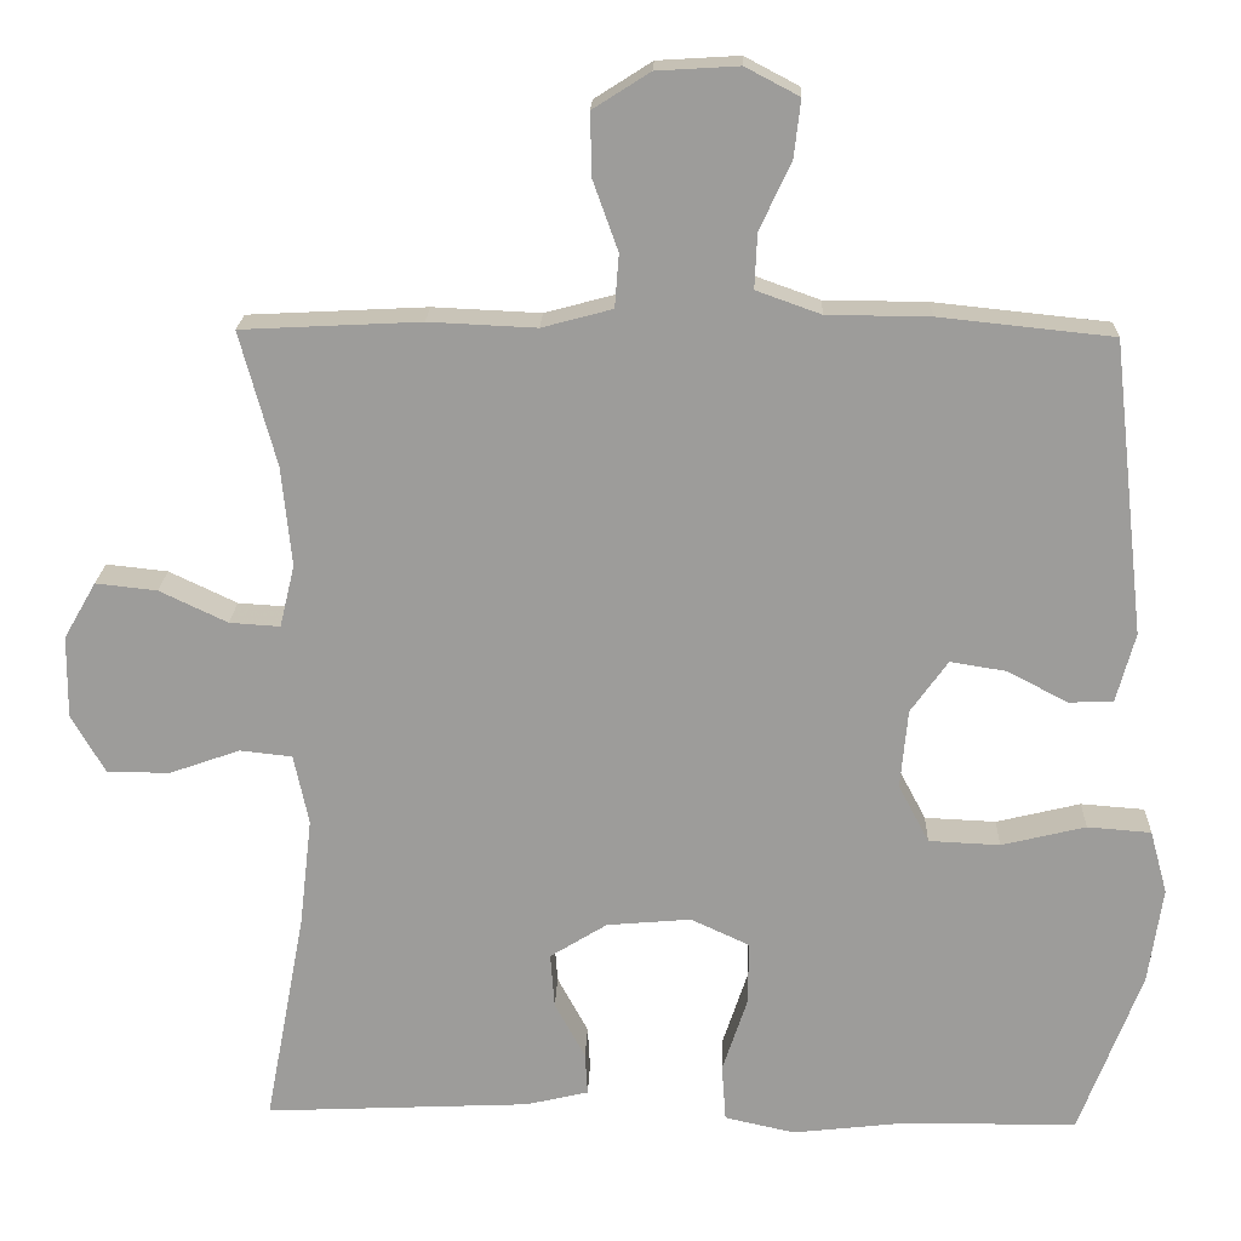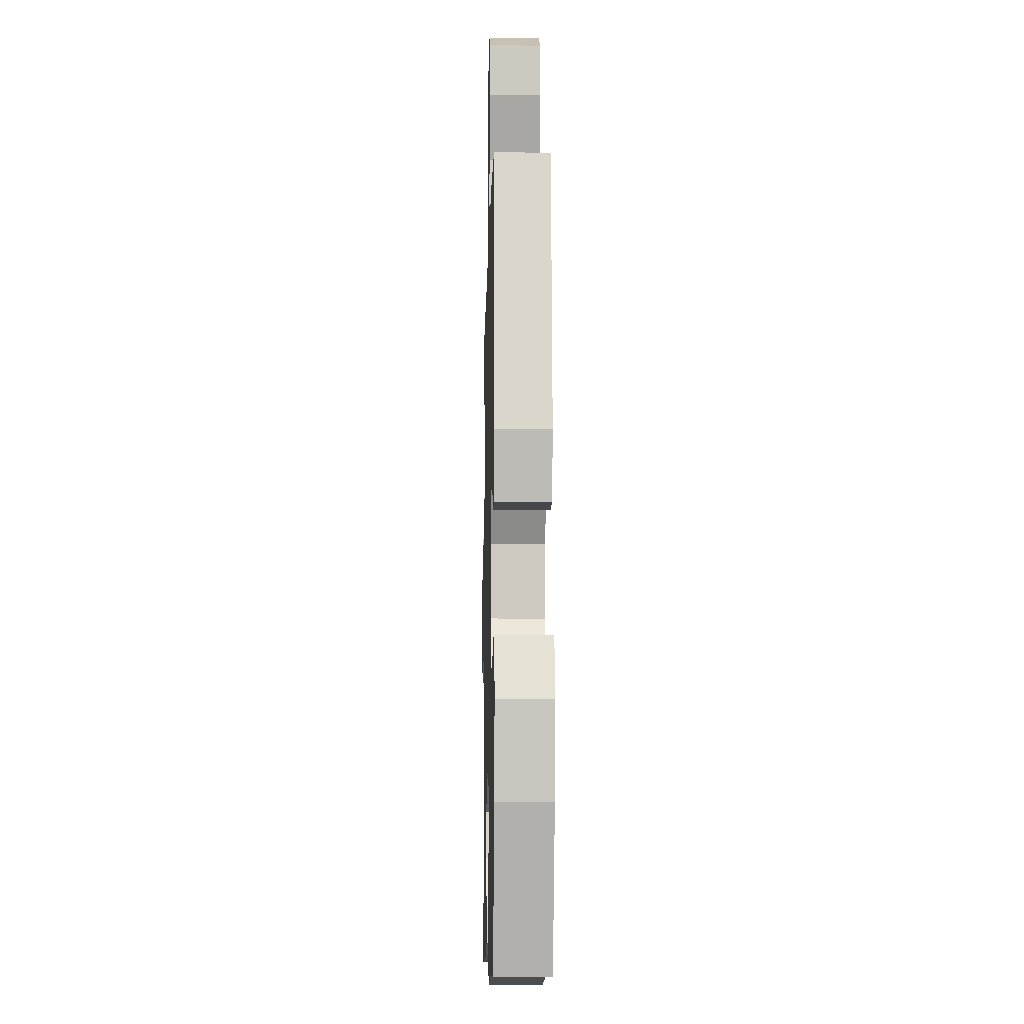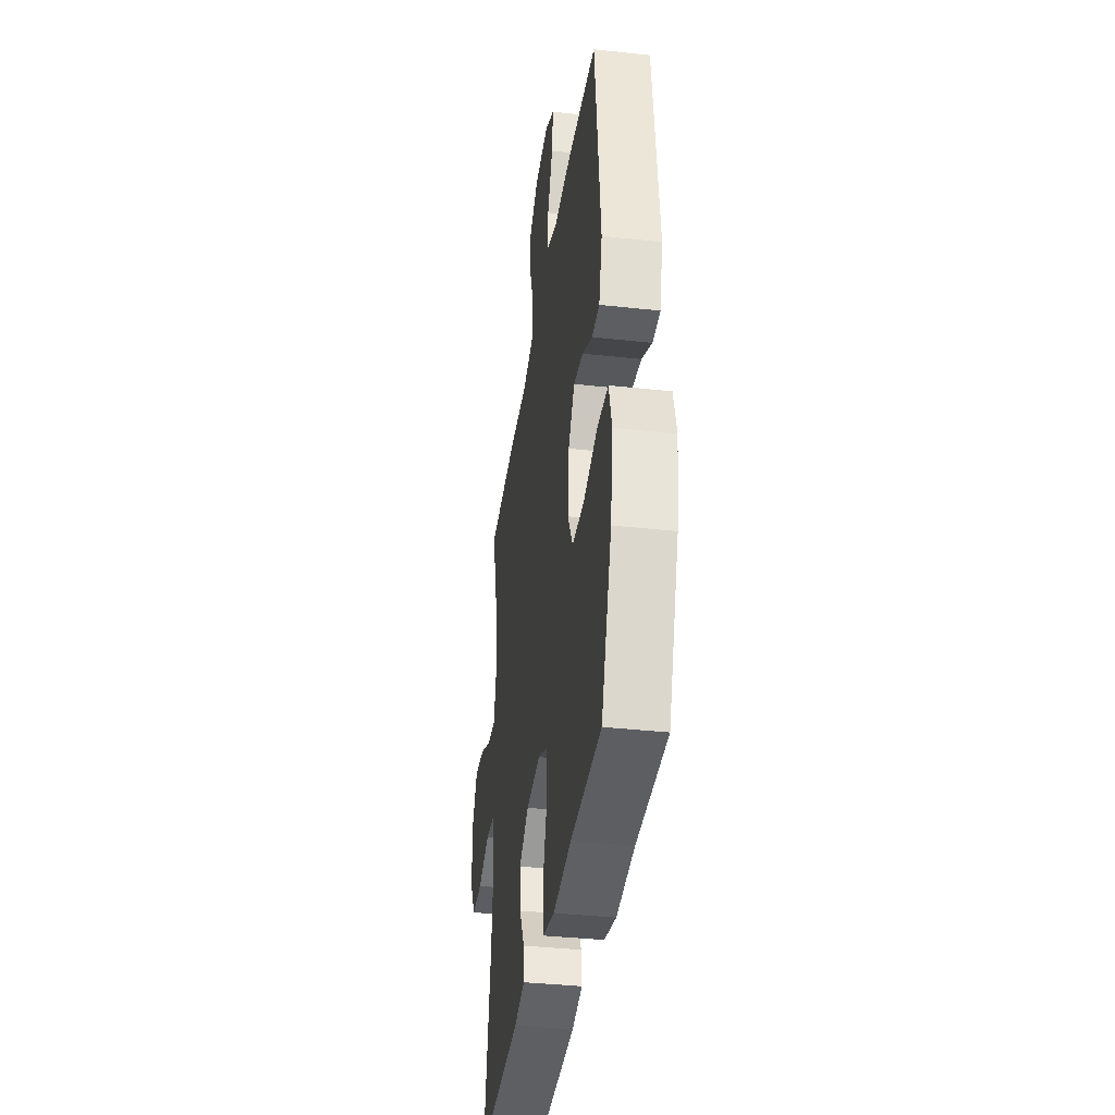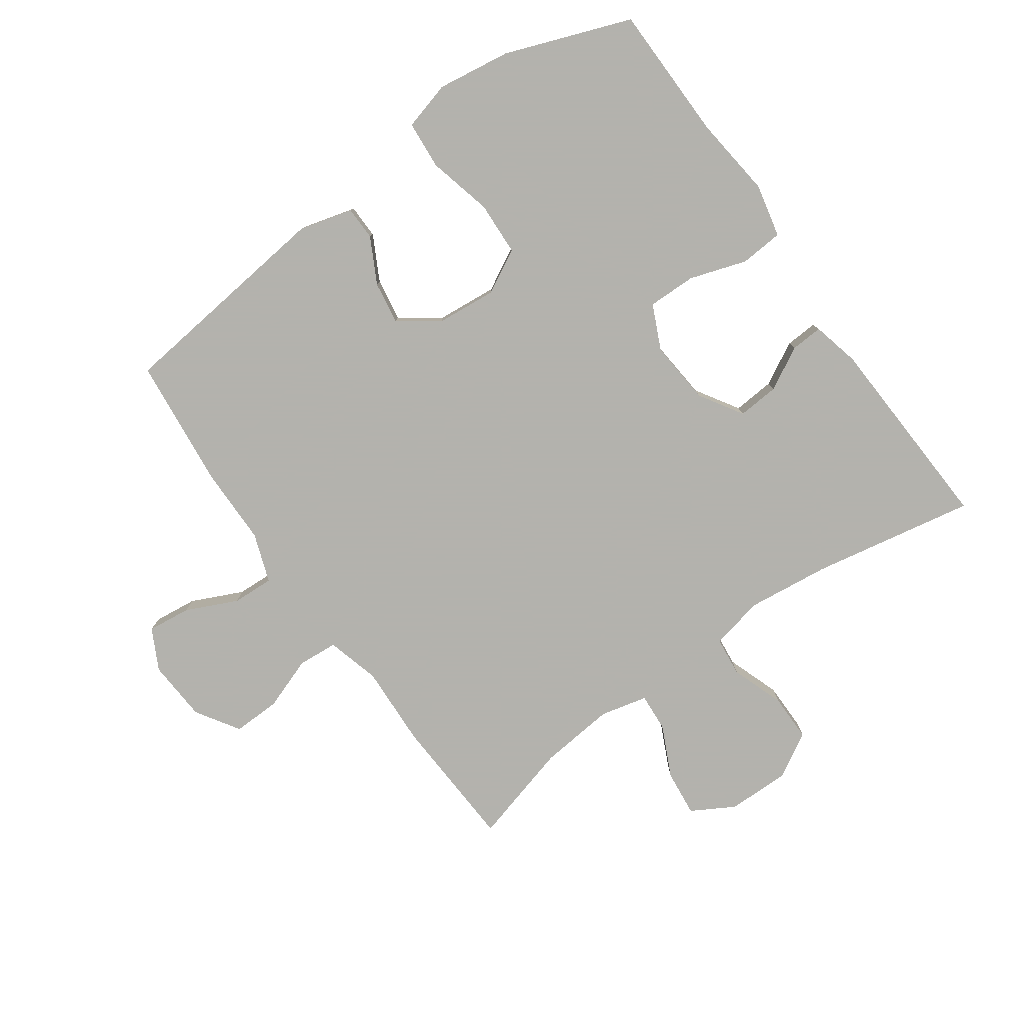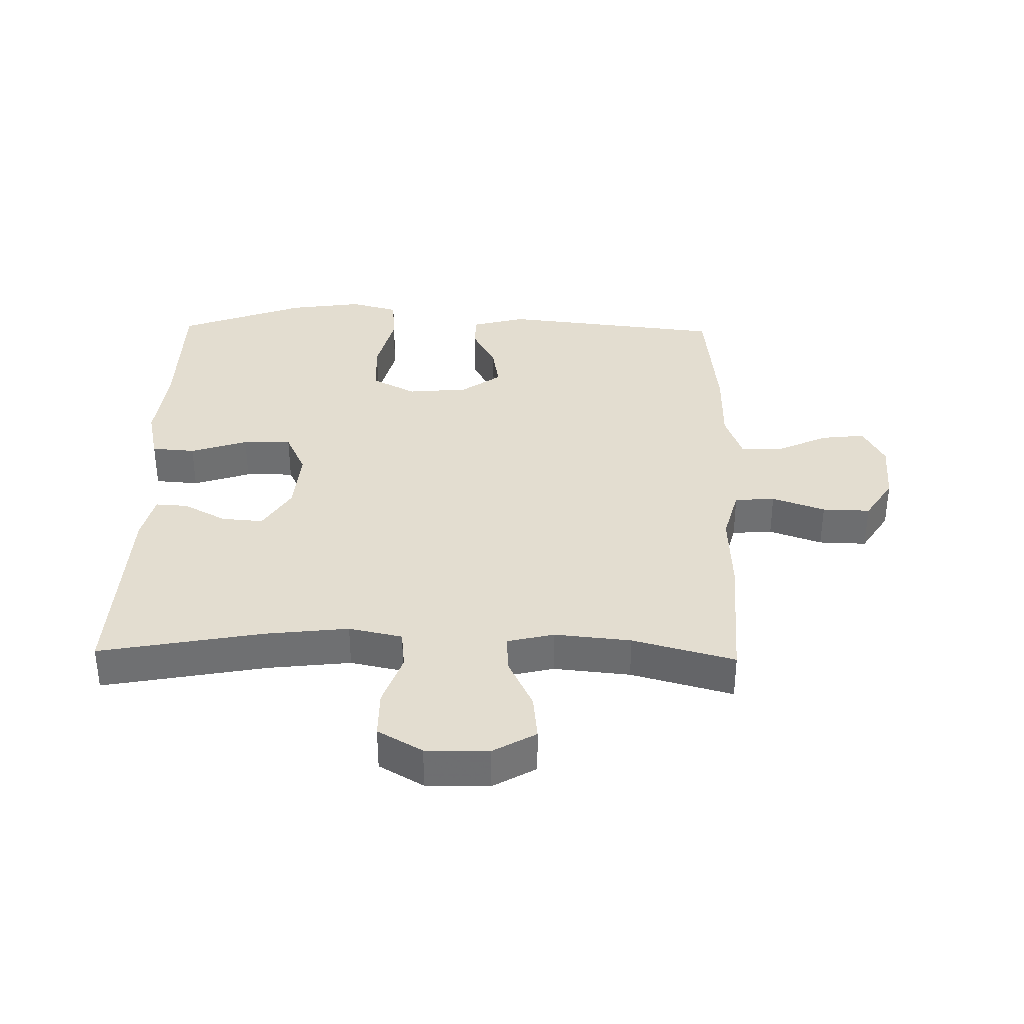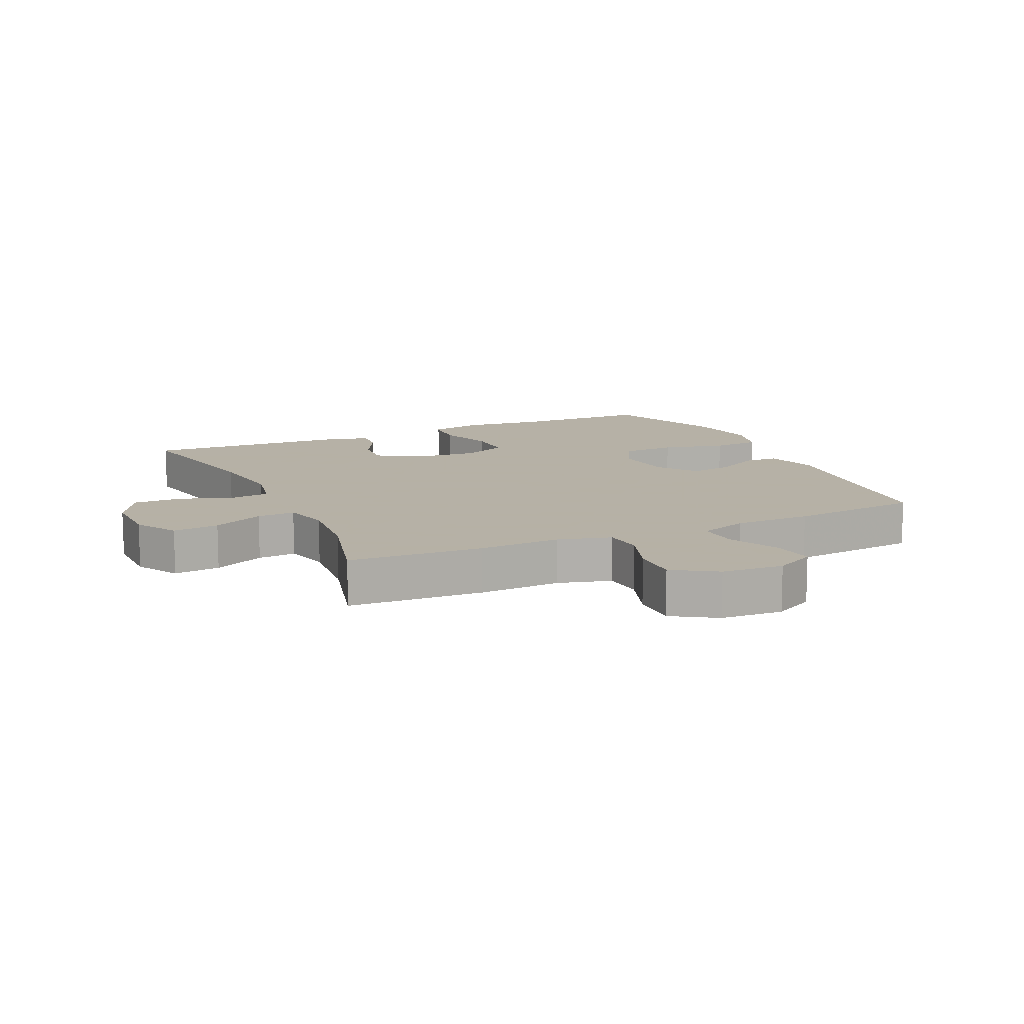
<metadata>
{"format":"obj","ext":"obj","renderer":"f3d","projection":"perspective","resolution":1024,"background":"white","views":[{"elev":19.7,"azim":2.0,"up":"+Z"},{"elev":-9.2,"azim":88.7,"up":"+Z"},{"elev":-37.2,"azim":81.9,"up":"+Z"},{"elev":-79.4,"azim":125.5,"up":"+Y"},{"elev":35.5,"azim":-88.8,"up":"+Y"},{"elev":12.1,"azim":-24.8,"up":"+Y"}]}
</metadata>
<code>
v 0.5 0.07 0.5
v 0.54 0.07 0.145
v 0.517 0.07 0.06
v 0.463 0.07 0.059
v 0.391 0.07 0.097
v 0.323 0.07 0.108
v 0.278 0.07 0.045
v 0.269 0.07 -0.051
v 0.306 0.07 -0.121
v 0.392 0.07 -0.125
v 0.494 0.07 -0.1
v 0.571 0.07 -0.106
v 0.592 0.07 -0.183
v 0.575 0.07 -0.3
v 0.5 0.07 -0.5
v 0.283 0.07 -0.503
v 0.153 0.07 -0.518
v 0.068 0.07 -0.499
v 0.063 0.07 -0.43
v 0.093 0.07 -0.339
v 0.094 0.07 -0.262
v 0.023 0.07 -0.229
v -0.079 0.07 -0.238
v -0.148 0.07 -0.281
v -0.143 0.07 -0.347
v -0.106 0.07 -0.416
v -0.103 0.07 -0.467
v -0.179 0.07 -0.485
v -0.5 0.07 -0.5
v -0.451 0.07 -0.239
v -0.436 0.07 -0.108
v -0.454 0.07 -0.023
v -0.517 0.07 -0.016
v -0.602 0.07 -0.046
v -0.678 0.07 -0.046
v -0.719 0.07 0.025
v -0.718 0.07 0.125
v -0.679 0.07 0.193
v -0.605 0.07 0.185
v -0.523 0.07 0.146
v -0.462 0.07 0.142
v -0.444 0.07 0.217
v -0.456 0.07 0.338
v -0.5 0.07 0.5
v -0.284 0.07 0.511
v -0.154 0.07 0.505
v -0.069 0.07 0.528
v -0.064 0.07 0.592
v -0.094 0.07 0.676
v -0.096 0.07 0.752
v -0.027 0.07 0.796
v 0.072 0.07 0.802
v 0.137 0.07 0.768
v 0.129 0.07 0.699
v 0.091 0.07 0.617
v 0.088 0.07 0.551
v 0.166 0.07 0.523
v 0.29 0.07 0.522
v 0.5 0 0.5
v 0.54 0 0.145
v 0.517 0 0.06
v 0.463 0 0.059
v 0.391 0 0.097
v 0.323 0 0.108
v 0.278 0 0.045
v 0.269 0 -0.051
v 0.306 0 -0.121
v 0.392 0 -0.125
v 0.494 0 -0.1
v 0.571 0 -0.106
v 0.592 0 -0.183
v 0.575 0 -0.3
v 0.5 0 -0.5
v 0.283 0 -0.503
v 0.153 0 -0.518
v 0.068 0 -0.499
v 0.063 0 -0.43
v 0.093 0 -0.339
v 0.094 0 -0.262
v 0.023 0 -0.229
v -0.079 0 -0.238
v -0.148 0 -0.281
v -0.143 0 -0.347
v -0.106 0 -0.416
v -0.103 0 -0.467
v -0.179 0 -0.485
v -0.5 0 -0.5
v -0.451 0 -0.239
v -0.436 0 -0.108
v -0.454 0 -0.023
v -0.517 0 -0.016
v -0.602 0 -0.046
v -0.678 0 -0.046
v -0.719 0 0.025
v -0.718 0 0.125
v -0.679 0 0.193
v -0.605 0 0.185
v -0.523 0 0.146
v -0.462 0 0.142
v -0.444 0 0.217
v -0.456 0 0.338
v -0.5 0 0.5
v -0.284 0 0.511
v -0.154 0 0.505
v -0.069 0 0.528
v -0.064 0 0.592
v -0.094 0 0.676
v -0.096 0 0.752
v -0.027 0 0.796
v 0.072 0 0.802
v 0.137 0 0.768
v 0.129 0 0.699
v 0.091 0 0.617
v 0.088 0 0.551
v 0.166 0 0.523
v 0.29 0 0.522
f 3 4 5
f 2 3 5
f 1 2 5
f 58 1 5
f 57 58 5
f 56 57 5 6
f 53 54 55
f 52 53 55
f 51 52 55
f 50 51 55
f 49 50 55
f 48 49 55
f 47 48 55 56
f 56 6 7
f 47 56 7
f 46 47 7
f 46 7 8
f 45 46 8
f 44 45 8
f 43 44 8
f 38 39 40
f 37 38 40
f 36 37 40
f 35 36 40
f 34 35 40
f 33 34 40
f 32 33 40 41
f 31 32 41 42
f 28 29 30
f 27 28 30
f 26 27 30
f 25 26 30
f 24 25 30 31
f 23 24 31 42
f 18 19 20
f 17 18 20
f 16 17 20
f 16 20 21
f 15 16 21
f 14 15 21
f 13 14 21
f 12 13 21
f 11 12 21
f 10 11 21
f 9 10 21 22
f 23 42 43
f 22 23 43
f 9 22 43
f 8 9 43
f 63 62 61
f 63 61 60
f 63 60 59
f 63 59 116
f 63 116 115
f 64 63 115 114
f 113 112 111
f 113 111 110
f 113 110 109
f 113 109 108
f 113 108 107
f 113 107 106
f 114 113 106 105
f 65 64 114
f 65 114 105
f 65 105 104
f 66 65 104
f 66 104 103
f 66 103 102
f 66 102 101
f 98 97 96
f 98 96 95
f 98 95 94
f 98 94 93
f 98 93 92
f 98 92 91
f 99 98 91 90
f 100 99 90 89
f 88 87 86
f 88 86 85
f 88 85 84
f 88 84 83
f 89 88 83 82
f 100 89 82 81
f 78 77 76
f 78 76 75
f 78 75 74
f 79 78 74
f 79 74 73
f 79 73 72
f 79 72 71
f 79 71 70
f 79 70 69
f 79 69 68
f 80 79 68 67
f 101 100 81
f 101 81 80
f 101 80 67
f 101 67 66
f 1 59 60 2
f 2 60 61 3
f 3 61 62 4
f 4 62 63 5
f 5 63 64 6
f 6 64 65 7
f 7 65 66 8
f 8 66 67 9
f 9 67 68 10
f 10 68 69 11
f 11 69 70 12
f 12 70 71 13
f 13 71 72 14
f 14 72 73 15
f 15 73 74 16
f 16 74 75 17
f 17 75 76 18
f 18 76 77 19
f 19 77 78 20
f 20 78 79 21
f 21 79 80 22
f 22 80 81 23
f 23 81 82 24
f 24 82 83 25
f 25 83 84 26
f 26 84 85 27
f 27 85 86 28
f 28 86 87 29
f 29 87 88 30
f 30 88 89 31
f 31 89 90 32
f 32 90 91 33
f 33 91 92 34
f 34 92 93 35
f 35 93 94 36
f 36 94 95 37
f 37 95 96 38
f 38 96 97 39
f 39 97 98 40
f 40 98 99 41
f 41 99 100 42
f 42 100 101 43
f 43 101 102 44
f 44 102 103 45
f 45 103 104 46
f 46 104 105 47
f 47 105 106 48
f 48 106 107 49
f 49 107 108 50
f 50 108 109 51
f 51 109 110 52
f 52 110 111 53
f 53 111 112 54
f 54 112 113 55
f 55 113 114 56
f 56 114 115 57
f 57 115 116 58
f 58 116 59 1

</code>
